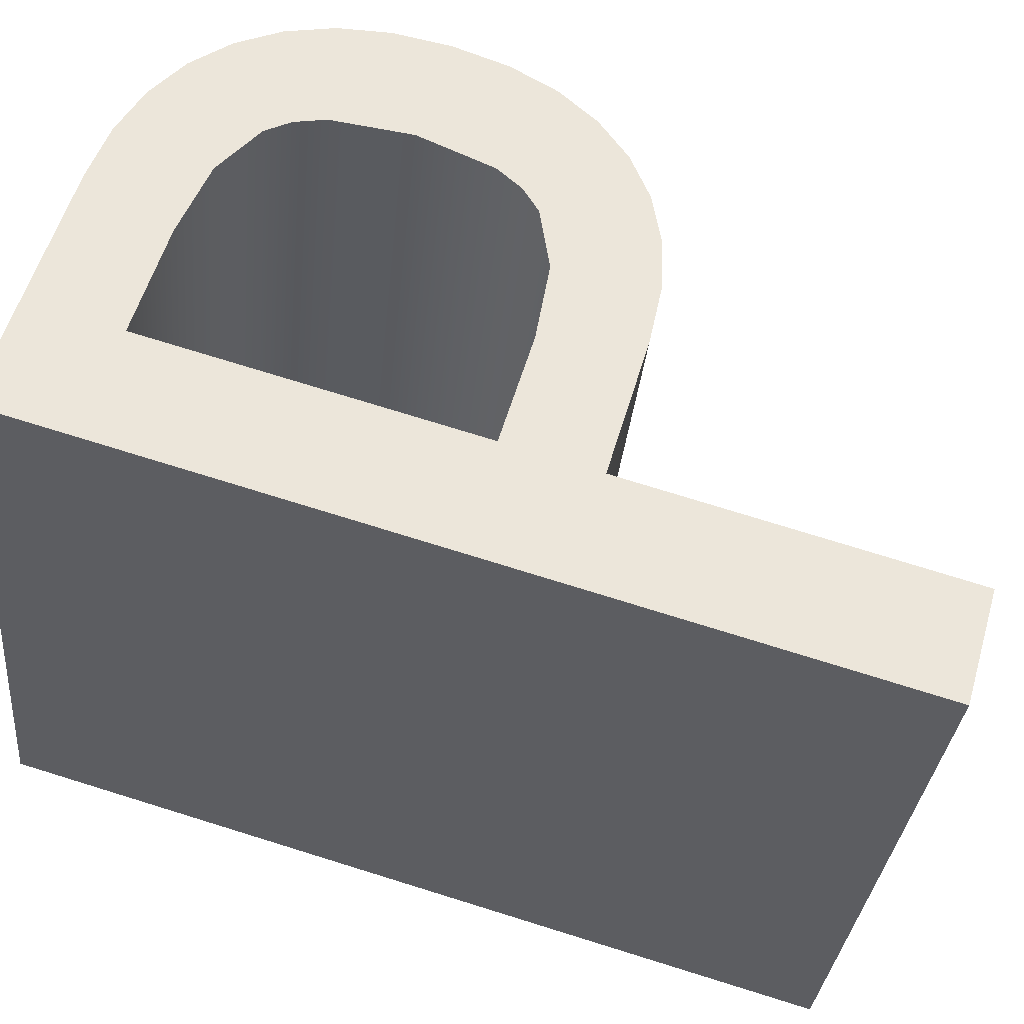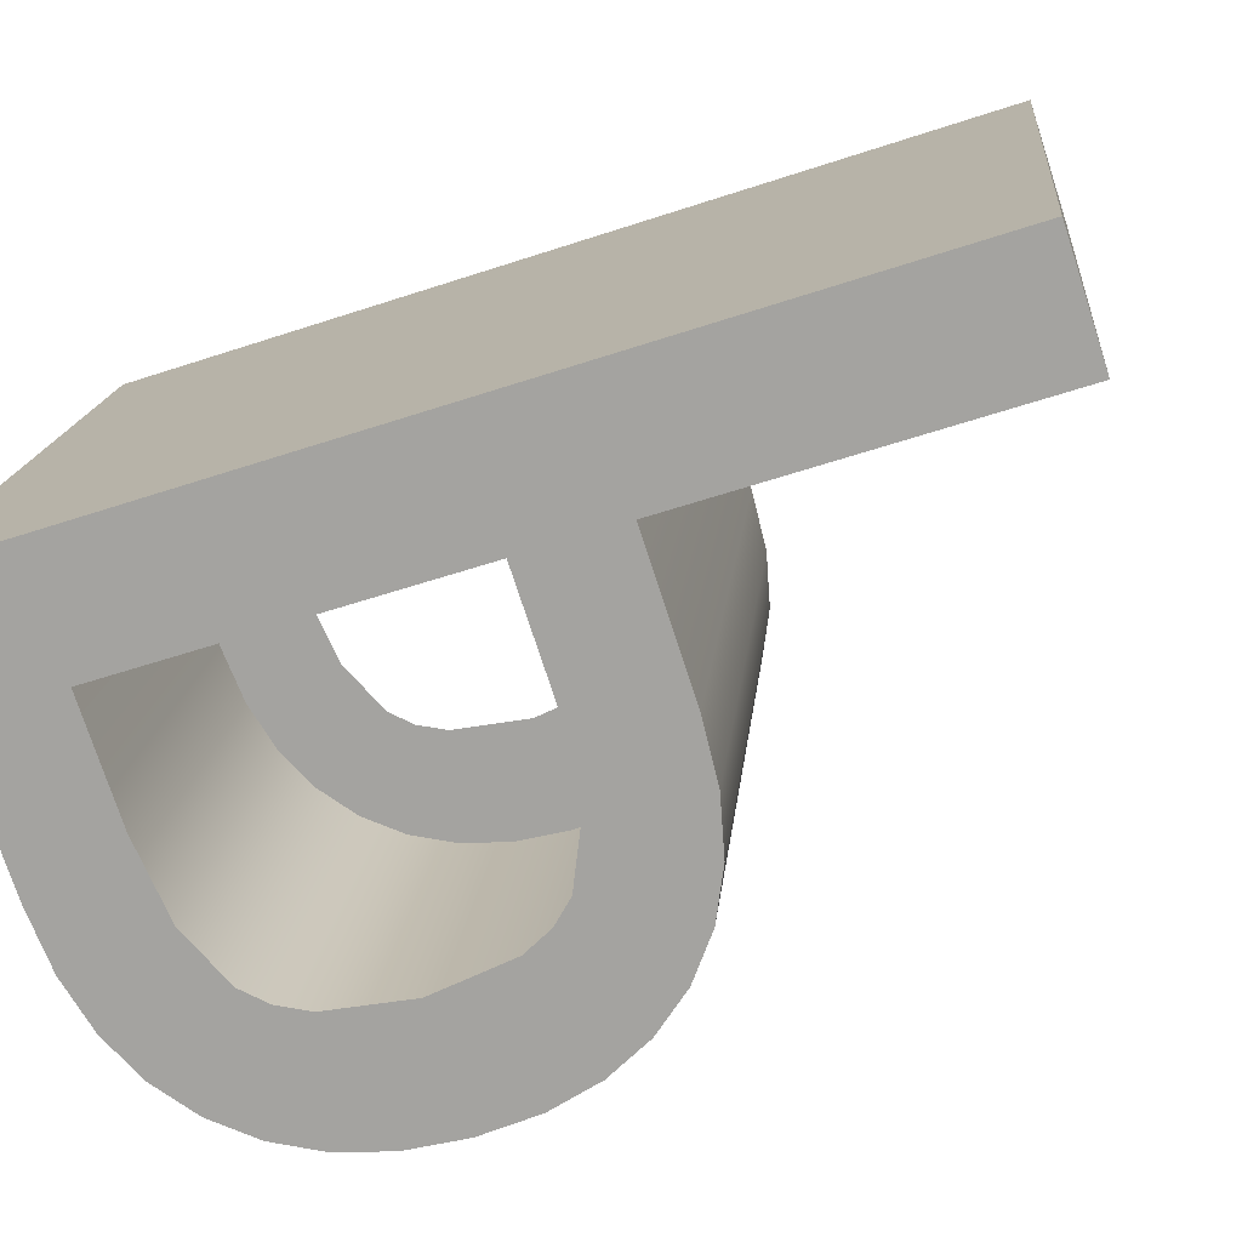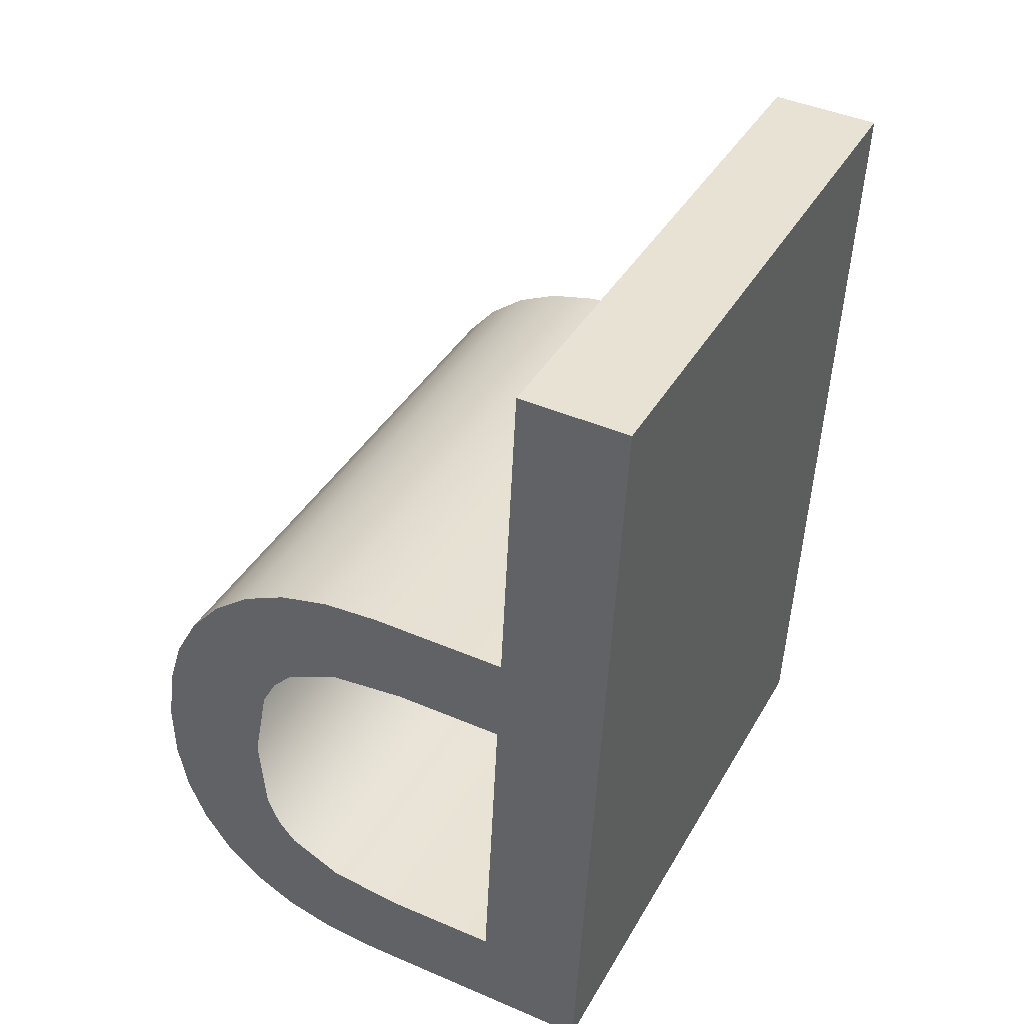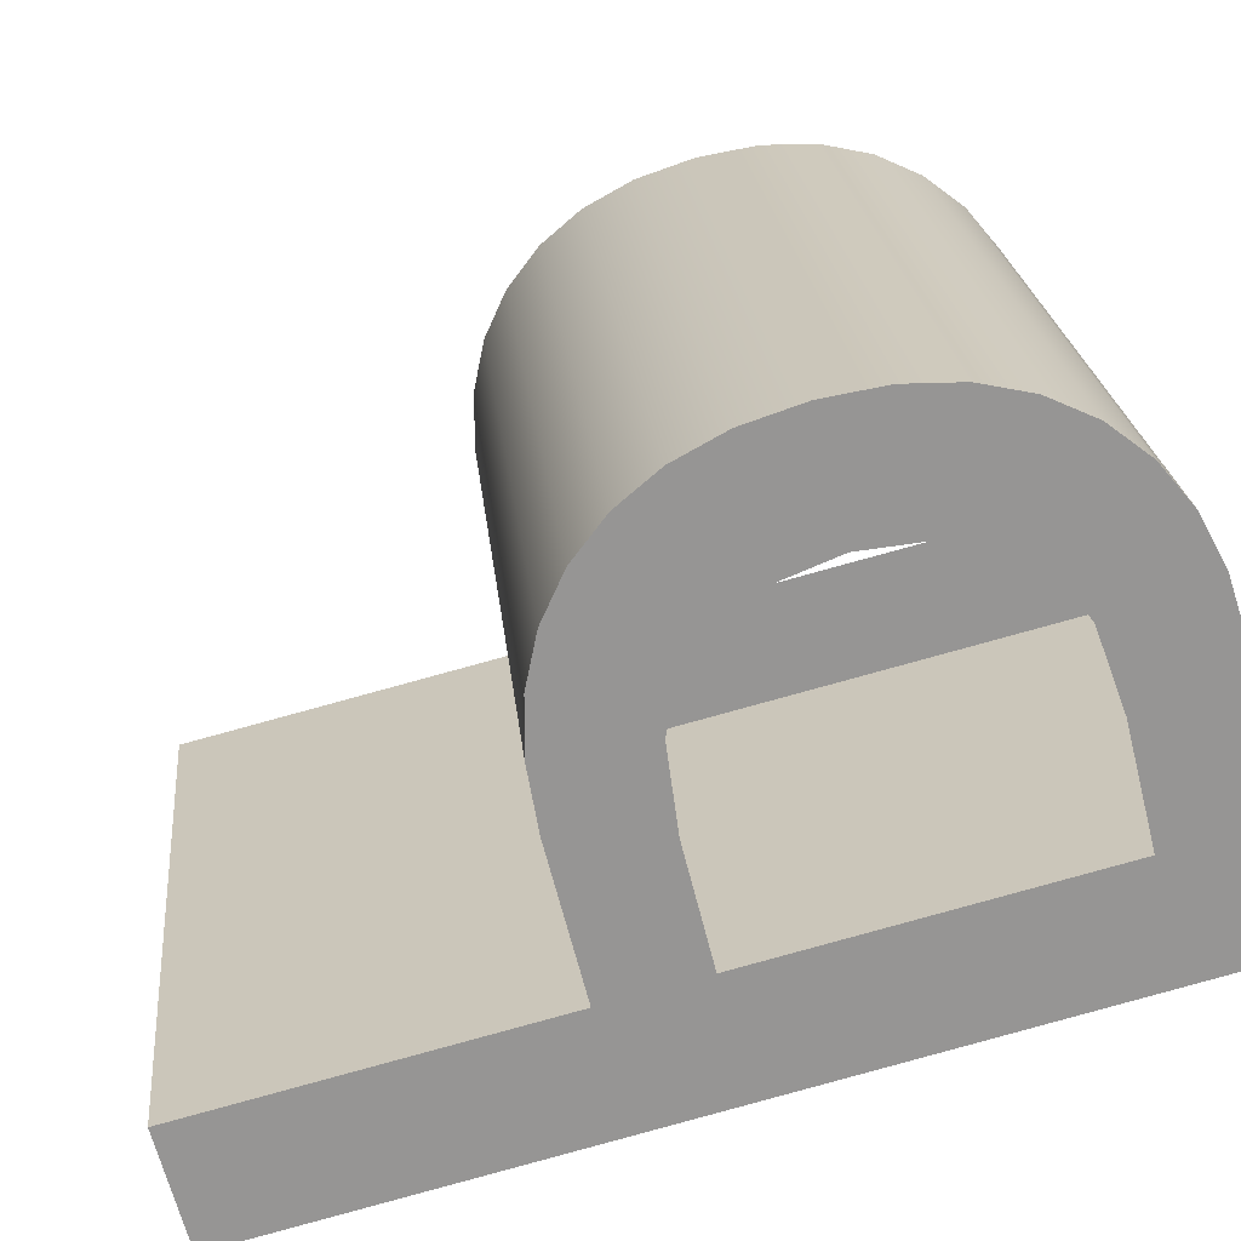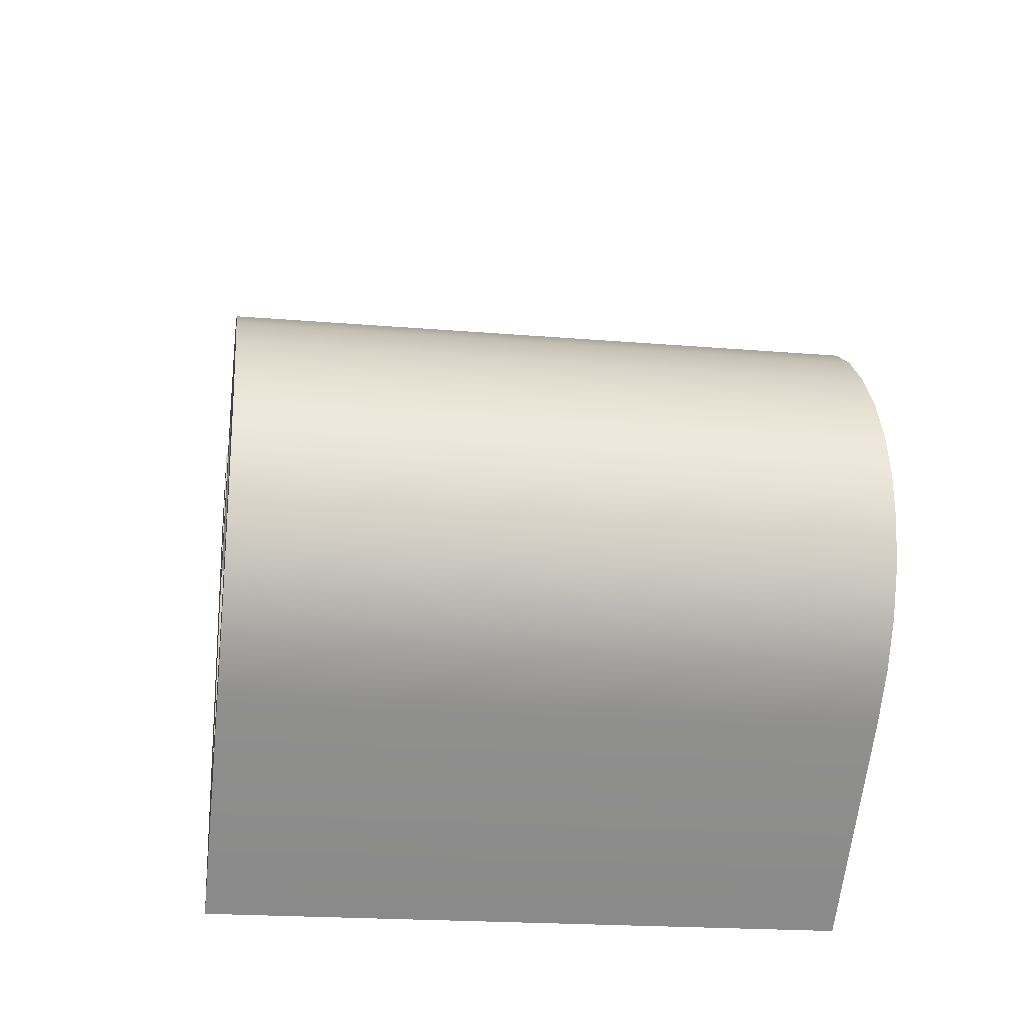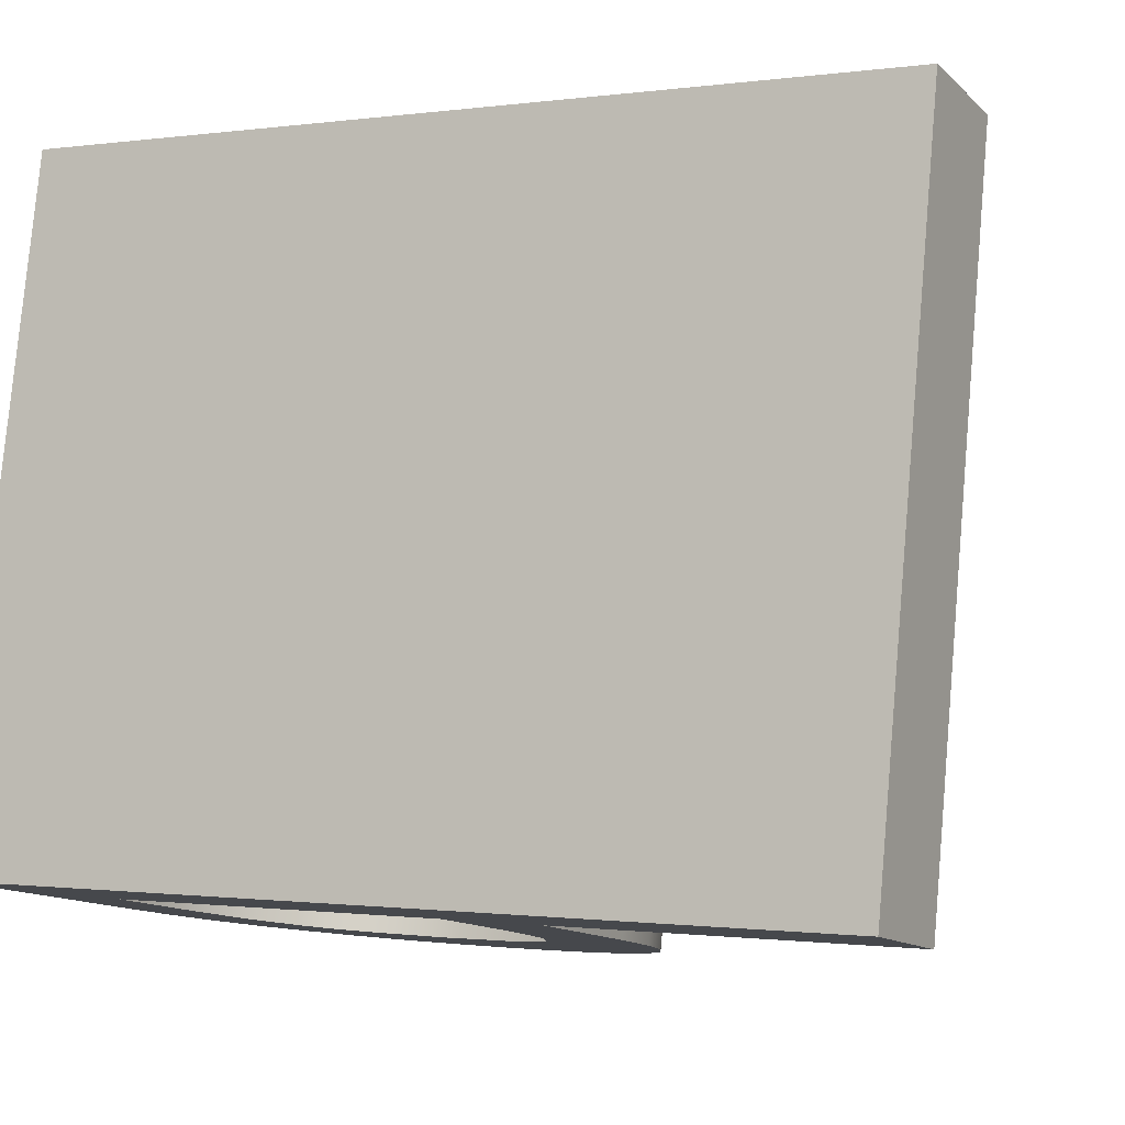
<metadata>
{"format":"obj","ext":"obj","renderer":"f3d","projection":"perspective","resolution":1024,"background":"white","views":[{"elev":56.0,"azim":-73.8,"up":"+Y"},{"elev":-75.6,"azim":-71.9,"up":"+Y"},{"elev":44.3,"azim":-153.4,"up":"+Z"},{"elev":-65.8,"azim":104.1,"up":"+Y"},{"elev":-63.6,"azim":83.7,"up":"+Z"},{"elev":-13.0,"azim":-62.4,"up":"+Y"}]}
</metadata>
<code>
o #ID1898
v 0.7752 0.04878 0.008633
v 0.773 0.03614 0.007369
v 0.7752 0.03614 0.007369
v 0.773 0.04878 0.008633
v 0.773 0.03778 -0.009004
v 0.7752 0.0376 -0.007185
v 0.773 0.03614 0.007369
v 0.778 0.03778 -0.009004
v 0.7774 0.0376 -0.007185
v 0.7789 0.03758 -0.007017
v 0.7791 0.03777 -0.00892
v 0.78 0.03753 -0.006515
v 0.7801 0.03774 -0.008669
v 0.7804 0.03749 -0.006108
v 0.781 0.0377 -0.00825
v 0.7806 0.03743 -0.005557
v 0.7809 0.03728 -0.004025
v 0.7774 0.03696 -0.000865
v 0.7752 0.03678 0.000954
v 0.7752 0.03696 -0.000865
v 0.778 0.03678 0.000954
v 0.7789 0.03698 -0.001033
v 0.7791 0.03679 0.00087
v 0.78 0.03703 -0.001536
v 0.7801 0.03681 0.000619
v 0.7804 0.03707 -0.001943
v 0.781 0.03686 0.0002
v 0.7806 0.03713 -0.002493
v 0.7817 0.03764 -0.007664
v 0.7817 0.03692 -0.000387
v 0.7823 0.03757 -0.006934
v 0.7823 0.03699 -0.001117
v 0.7827 0.03748 -0.006084
v 0.7827 0.03707 -0.001967
v 0.783 0.03739 -0.005114
v 0.783 0.03717 -0.002936
v 0.7831 0.03728 -0.004025
v 0.7752 0.03614 0.007369
v 0.7752 0.03678 0.000954
v 0.7752 0.04878 0.008633
v 0.7752 0.03614 0.007369
v 0.7752 0.04942 0.002218
v 0.778 0.04942 0.002218
v 0.7752 0.0496 0.000398
v 0.7752 0.04942 0.002218
v 0.7774 0.0496 0.000398
v 0.7789 0.04962 0.000231
v 0.7791 0.04943 0.002134
v 0.78 0.04967 -0.000272
v 0.7801 0.04945 0.001883
v 0.7804 0.04971 -0.000679
v 0.781 0.04949 0.001464
v 0.7806 0.04976 -0.001229
v 0.7809 0.04992 -0.002761
v 0.7752 0.04878 0.008633
v 0.773 0.05042 -0.00774
v 0.773 0.04878 0.008633
v 0.7752 0.05023 -0.005921
v 0.778 0.05042 -0.00774
v 0.7774 0.05023 -0.005921
v 0.7789 0.05022 -0.005754
v 0.7791 0.05041 -0.007656
v 0.78 0.05017 -0.005251
v 0.7801 0.05038 -0.007405
v 0.7804 0.05013 -0.004844
v 0.781 0.05034 -0.006986
v 0.7806 0.05007 -0.004293
v 0.7817 0.04955 0.000877
v 0.7817 0.05028 -0.0064
v 0.7823 0.04963 0.000147
v 0.7823 0.05021 -0.00567
v 0.7827 0.04971 -0.000703
v 0.7827 0.05012 -0.00482
v 0.783 0.04981 -0.001672
v 0.783 0.05003 -0.00385
v 0.7831 0.04992 -0.002761
v 0.773 0.05042 -0.00774
v 0.773 0.03614 0.007369
v 0.773 0.04878 0.008633
v 0.773 0.03778 -0.009004
v 0.7831 0.03728 -0.004025
v 0.783 0.04981 -0.001672
v 0.783 0.03717 -0.002936
v 0.7831 0.04992 -0.002761
v 0.7827 0.04971 -0.000703
v 0.7827 0.03707 -0.001967
v 0.7823 0.04963 0.000147
v 0.7823 0.03699 -0.001117
v 0.7817 0.04955 0.000877
v 0.7817 0.03692 -0.000387
v 0.781 0.04949 0.001464
v 0.781 0.03686 0.0002
v 0.7801 0.04945 0.001883
v 0.7801 0.03681 0.000619
v 0.7791 0.03679 0.00087
v 0.7791 0.04943 0.002134
v 0.778 0.04942 0.002218
v 0.778 0.03678 0.000954
v 0.7752 0.03678 0.000954
v 0.7752 0.04942 0.002218
v 0.773 0.05042 -0.00774
v 0.778 0.03778 -0.009004
v 0.773 0.03778 -0.009004
v 0.778 0.05042 -0.00774
v 0.7791 0.03777 -0.00892
v 0.7791 0.05041 -0.007656
v 0.7801 0.03774 -0.008669
v 0.7801 0.05038 -0.007405
v 0.781 0.05034 -0.006986
v 0.781 0.0377 -0.00825
v 0.7817 0.05028 -0.0064
v 0.7817 0.03764 -0.007664
v 0.7823 0.05021 -0.00567
v 0.7823 0.03757 -0.006934
v 0.7827 0.03748 -0.006084
v 0.7827 0.05012 -0.00482
v 0.783 0.05003 -0.00385
v 0.783 0.03739 -0.005114
f 1 2 3
f 3 2 1
f 2 1 4
f 4 1 2
f 5 6 7
f 7 6 5
f 6 5 8
f 8 5 6
f 6 8 9
f 9 8 6
f 9 8 10
f 10 8 9
f 10 8 11
f 11 8 10
f 10 11 12
f 12 11 10
f 12 11 13
f 13 11 12
f 12 13 14
f 14 13 12
f 14 13 15
f 15 13 14
f 14 15 16
f 16 15 14
f 16 15 17
f 17 15 16
f 18 19 20
f 20 19 18
f 19 18 21
f 21 18 19
f 21 18 22
f 22 18 21
f 21 22 23
f 23 22 21
f 23 22 24
f 24 22 23
f 23 24 25
f 25 24 23
f 25 24 26
f 26 24 25
f 25 26 27
f 27 26 25
f 27 26 28
f 28 26 27
f 27 28 17
f 17 28 27
f 27 17 15
f 15 17 27
f 27 15 29
f 29 15 27
f 27 29 30
f 30 29 27
f 30 29 31
f 31 29 30
f 30 31 32
f 32 31 30
f 32 31 33
f 33 31 32
f 32 33 34
f 34 33 32
f 34 33 35
f 35 33 34
f 34 35 36
f 36 35 34
f 36 35 37
f 37 35 36
f 6 38 7
f 7 38 6
f 38 6 20
f 20 6 38
f 38 20 19
f 19 20 38
f 39 40 41
f 41 40 39
f 40 39 42
f 42 39 40
f 43 44 45
f 45 44 43
f 44 43 46
f 46 43 44
f 46 43 47
f 47 43 46
f 47 43 48
f 48 43 47
f 47 48 49
f 49 48 47
f 49 48 50
f 50 48 49
f 49 50 51
f 51 50 49
f 51 50 52
f 52 50 51
f 51 52 53
f 53 52 51
f 53 52 54
f 54 52 53
f 55 56 57
f 57 56 55
f 56 55 58
f 58 55 56
f 56 58 59
f 59 58 56
f 58 55 45
f 45 55 58
f 58 45 44
f 44 45 58
f 59 58 60
f 60 58 59
f 59 60 61
f 61 60 59
f 59 61 62
f 62 61 59
f 62 61 63
f 63 61 62
f 62 63 64
f 64 63 62
f 64 63 65
f 65 63 64
f 64 65 66
f 66 65 64
f 66 65 67
f 67 65 66
f 66 67 54
f 54 67 66
f 66 54 52
f 52 54 66
f 66 52 68
f 68 52 66
f 66 68 69
f 69 68 66
f 69 68 70
f 70 68 69
f 69 70 71
f 71 70 69
f 71 70 72
f 72 70 71
f 71 72 73
f 73 72 71
f 73 72 74
f 74 72 73
f 73 74 75
f 75 74 73
f 75 74 76
f 76 74 75
f 77 78 79
f 79 78 77
f 78 77 80
f 80 77 78
f 81 82 83
f 83 82 81
f 82 81 84
f 84 81 82
f 83 85 86
f 86 85 83
f 85 83 82
f 82 83 85
f 86 87 88
f 88 87 86
f 87 86 85
f 85 86 87
f 88 89 90
f 90 89 88
f 89 88 87
f 87 88 89
f 90 91 92
f 92 91 90
f 91 90 89
f 89 90 91
f 92 93 94
f 94 93 92
f 93 92 91
f 91 92 93
f 93 95 94
f 94 95 93
f 95 93 96
f 96 93 95
f 95 97 98
f 98 97 95
f 97 95 96
f 96 95 97
f 97 99 98
f 98 99 97
f 99 97 100
f 100 97 99
f 101 102 103
f 103 102 101
f 102 101 104
f 104 101 102
f 104 105 102
f 102 105 104
f 105 104 106
f 106 104 105
f 106 107 105
f 105 107 106
f 107 106 108
f 108 106 107
f 107 109 110
f 110 109 107
f 109 107 108
f 108 107 109
f 110 111 112
f 112 111 110
f 111 110 109
f 109 110 111
f 112 113 114
f 114 113 112
f 113 112 111
f 111 112 113
f 115 113 116
f 116 113 115
f 113 115 114
f 114 115 113
f 115 117 118
f 118 117 115
f 117 115 116
f 116 115 117
f 118 84 81
f 81 84 118
f 84 118 117
f 117 118 84

</code>
